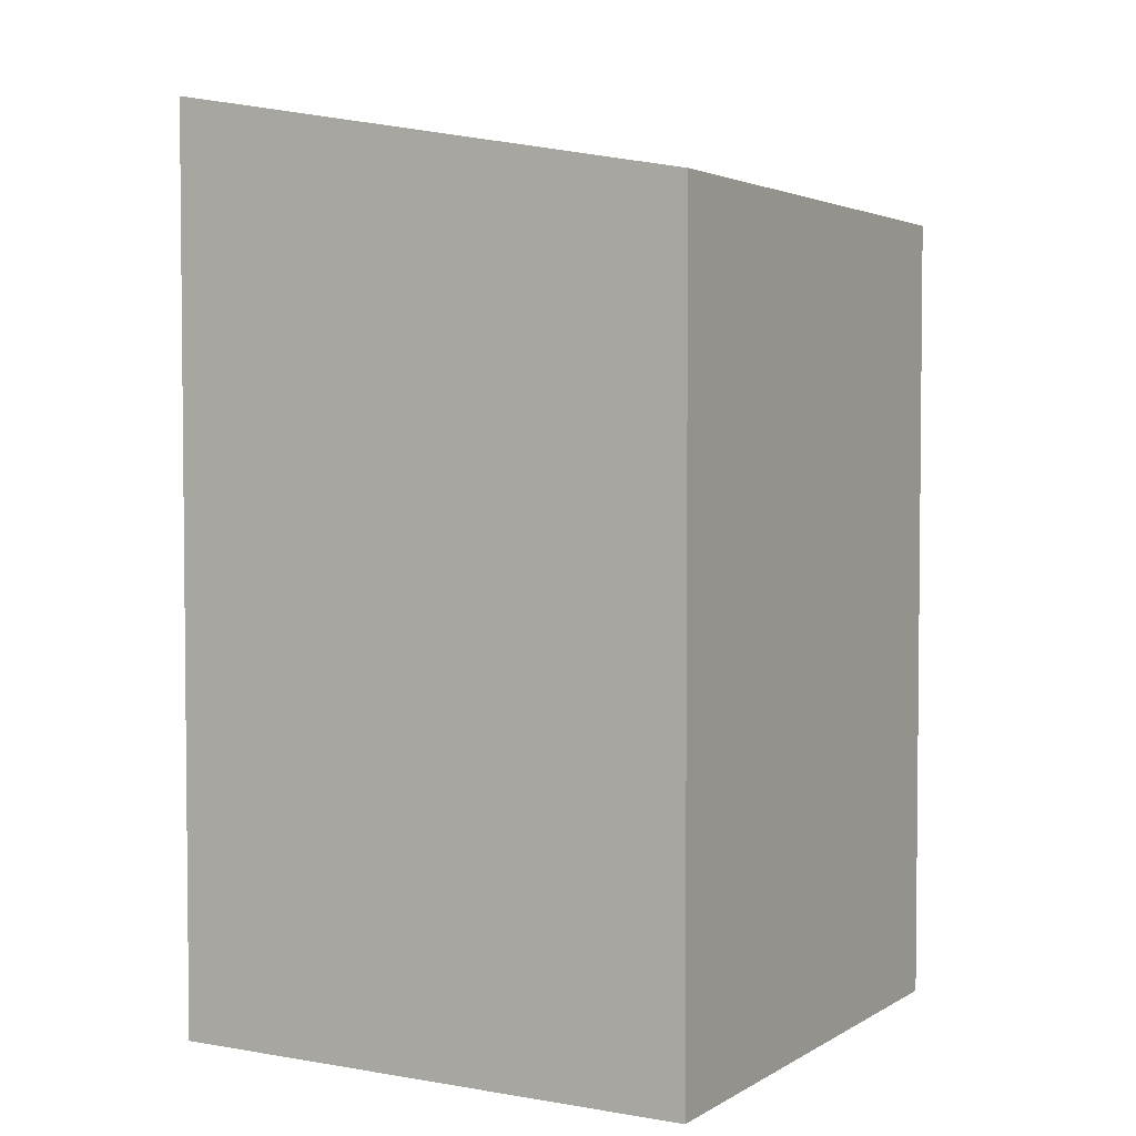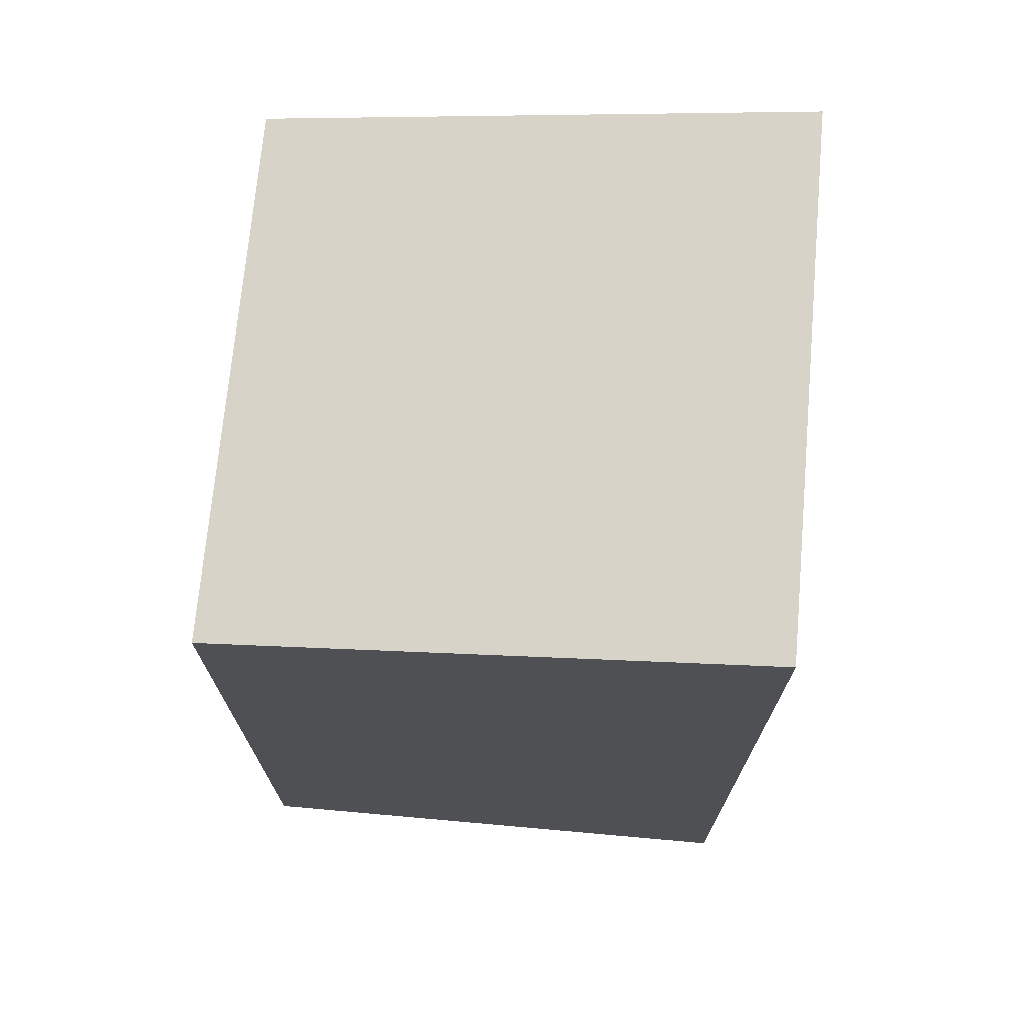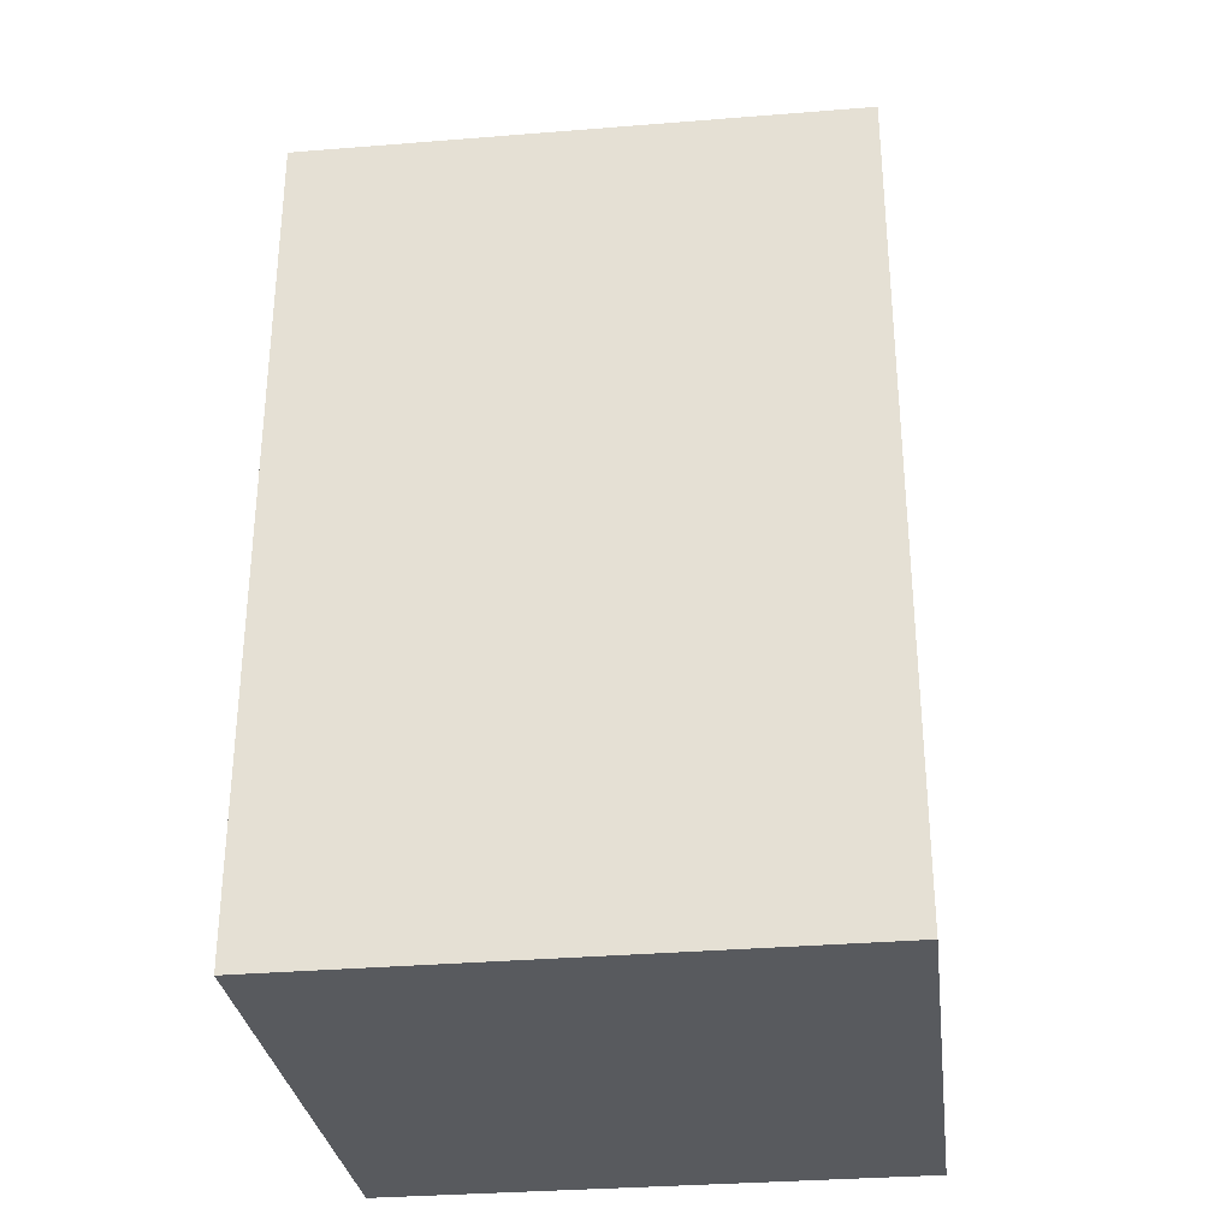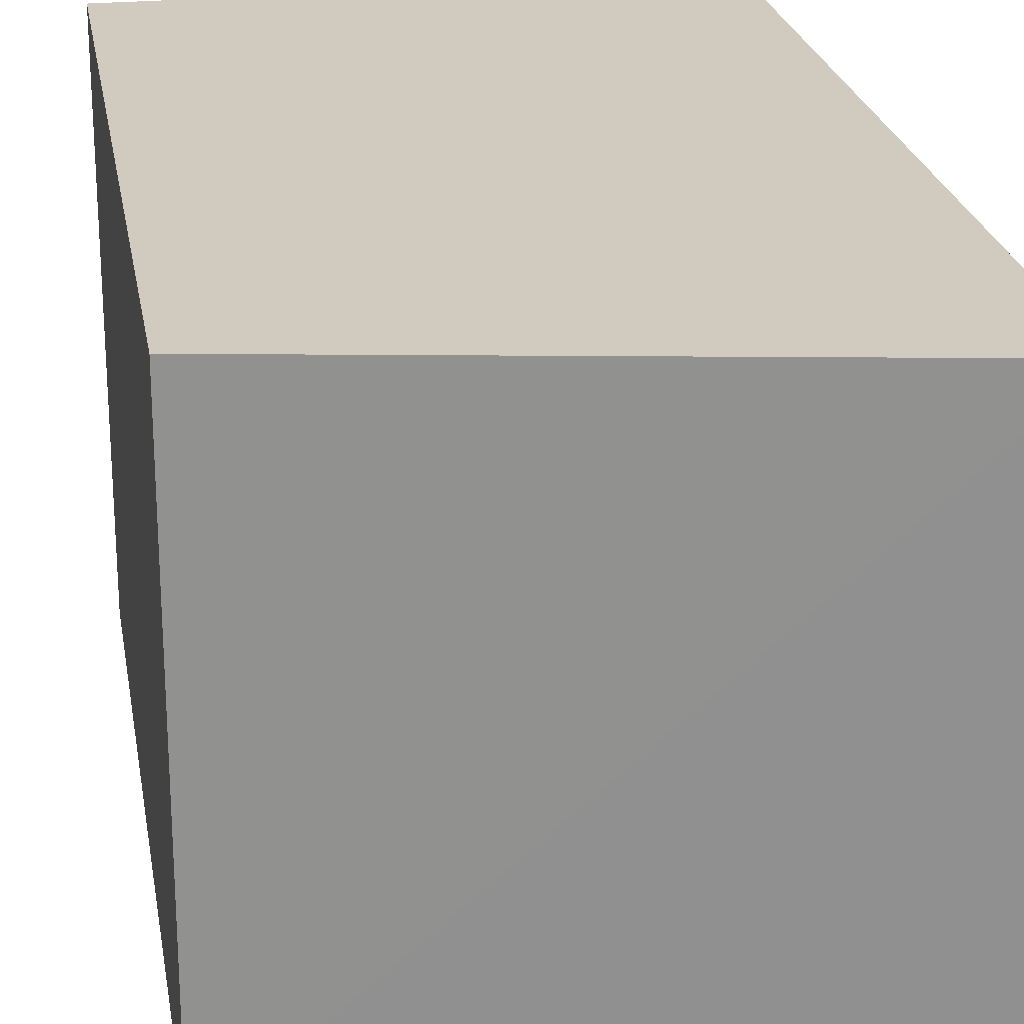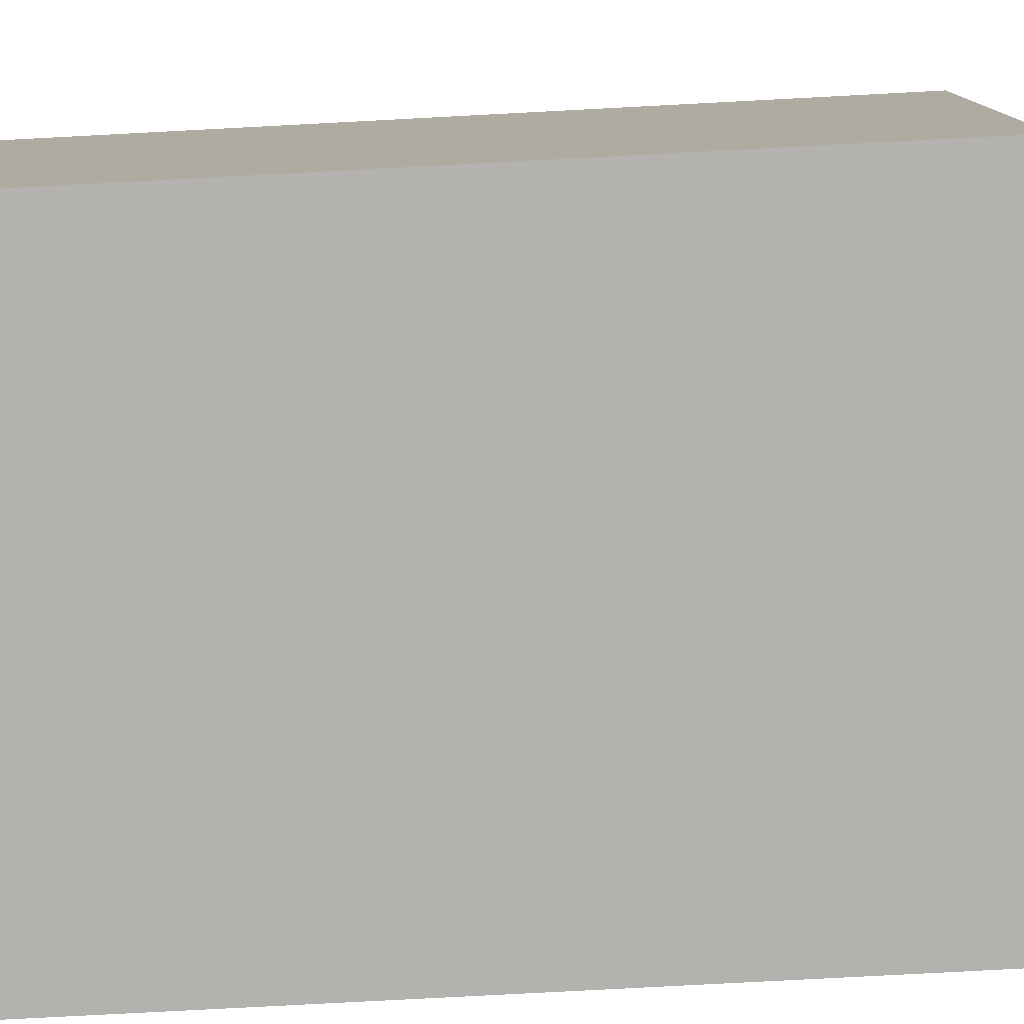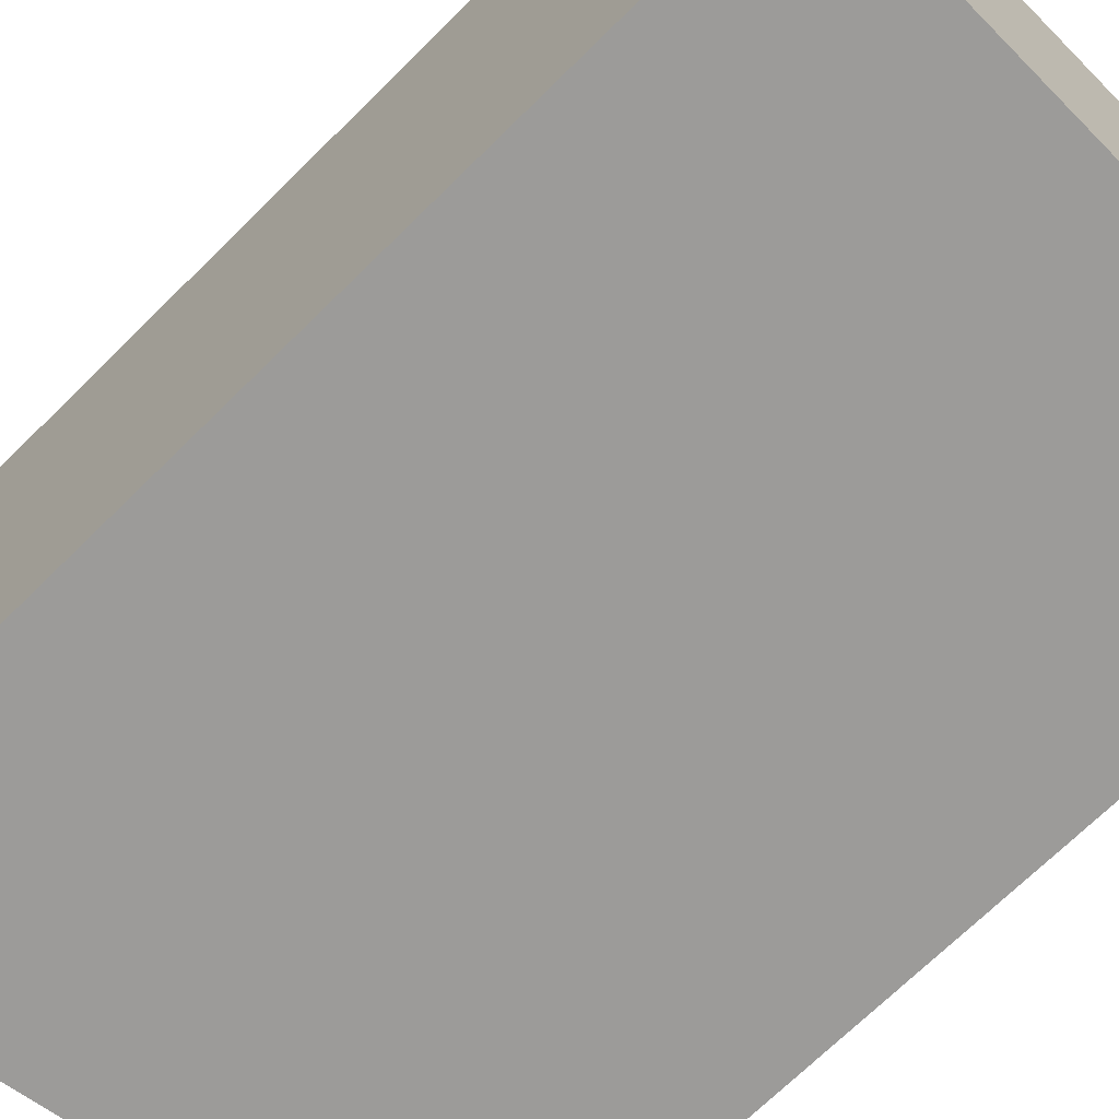
<metadata>
{"format":"obj","ext":"obj","renderer":"f3d","projection":"perspective","resolution":1024,"background":"white","views":[{"elev":3.4,"azim":29.8,"up":"+Y"},{"elev":71.3,"azim":-174.9,"up":"+Y"},{"elev":-30.9,"azim":97.2,"up":"+Y"},{"elev":23.4,"azim":170.5,"up":"+Z"},{"elev":-79.7,"azim":93.0,"up":"+Z"},{"elev":-69.9,"azim":-45.3,"up":"+Z"}]}
</metadata>
<code>
o Cube
v 1 -0.2787 -1
v 1 -0.2787 1
v -1 -0.2787 1
v -1 -0.2787 -1
v 1 2.702 -1
v 1 2.724 1
v -1 3.089 1
v -1 3.062 -1
f 1 2 3 4
f 5 8 7 6
f 1 5 6 2
f 2 6 7 3
f 3 7 8 4
f 5 1 4 8

</code>
